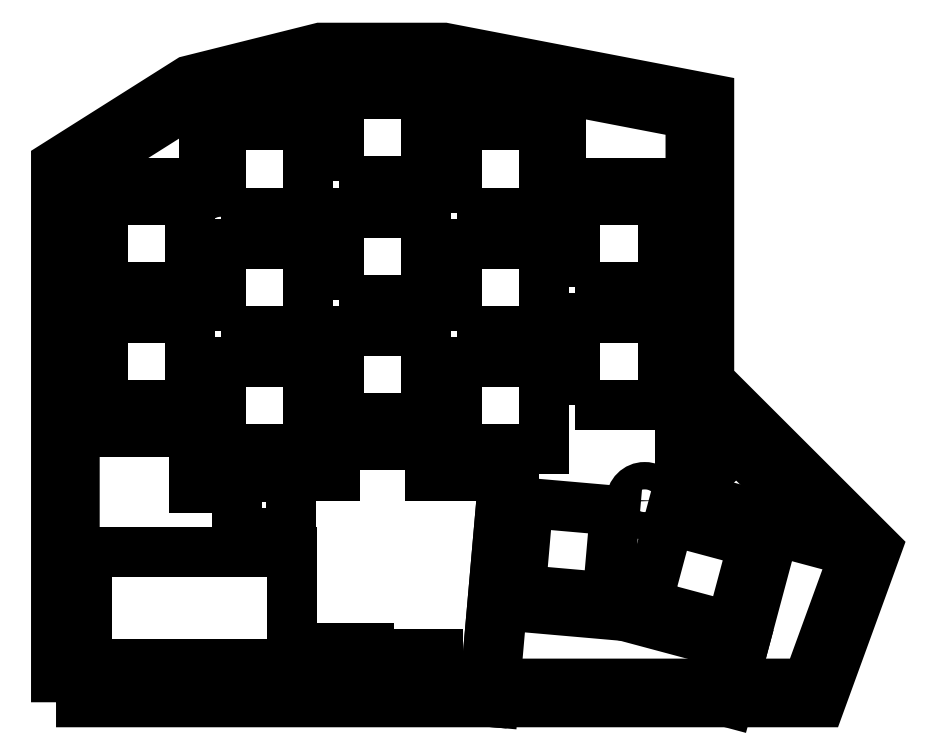
<metadata>
{"format":"dxf","ext":"dxf","renderer":"ezdxf+matplotlib","layout":"modelspace","background":"white","min_lineweight":24,"dpi":150}
</metadata>
<code>
0
SECTION
2
ENTITIES
0
LWPOLYLINE
8
0
90
10
70
1
43
0
10
-131.5
20
7.28
10
-13.71
20
7.28
10
-6.065
20
28.27
10
-32.5
20
54.66
10
-32.5
20
98.83
10
-72.31
20
106.5
10
-72.4
20
106.5
10
-91.62
20
106.5
10
-111.9
20
101.4
10
-131.5
20
89.05
0
LWPOLYLINE
8
0
90
9
70
1
43
0
10
-134.5
20
4.28
10
-11.6
20
4.28
10
-2.592
20
29.04
10
-29.5
20
55.91
10
-29.5
20
101.3
10
-72.12
20
109.5
10
-91.99
20
109.5
10
-113.1
20
104.2
10
-134.5
20
90.7
0
LWPOLYLINE
8
0
90
9
70
1
43
0
10
-132.7
20
6.08
10
-12.86
20
6.08
10
-4.676
20
28.58
10
-31.3
20
55.16
10
-31.3
20
99.82
10
-72.29
20
107.7
10
-91.77
20
107.7
10
-112.4
20
102.5
10
-132.7
20
89.71
0
LWPOLYLINE
8
0
90
10
70
1
43
0
10
-133.3
20
5.48
10
-12.44
20
5.48
10
-3.981
20
28.73
10
-30.7
20
55.41
10
-30.7
20
100.3
10
-71.97
20
108.2
10
-72.23
20
108.3
10
-91.84
20
108.3
10
-112.6
20
103.1
10
-133.3
20
90.04
0
CIRCLE
8
0
10
-108
20
80.5
30
0
40
2.2
210
0
220
0
230
1
0
CIRCLE
8
0
10
-56
20
80.5
30
0
40
2.2
210
0
220
0
230
1
0
CIRCLE
8
0
10
-39.86
20
36.68
30
0
40
2.2
210
0
220
0
230
1
0
LWPOLYLINE
8
0
90
4
70
1
43
0
10
-129.5
20
10.39
10
-96.5
20
10.39
10
-96.5
20
28.39
10
-129.5
20
28.39
0
LINE
8
0
10
-92.97
20
13.01
30
0
11
-92.97
21
7.16
31
0
0
LINE
8
0
10
-84.18
20
7.16
30
0
11
-84.18
21
13.01
31
0
0
LINE
8
0
10
-84.18
20
13.01
30
0
11
-92.97
21
13.01
31
0
0
LWPOLYLINE
8
0
90
4
70
1
43
0
10
-82.18
20
8.525
10
-73.18
20
8.525
10
-73.18
20
12.03
10
-82.18
20
12.03
0
LINE
8
0
10
-17.39
20
37.83
30
0
11
-25.17
21
45.61
31
0
0
LINE
8
0
10
-25.17
20
45.61
30
0
11
-31.61
21
39.17
31
0
0
LINE
8
0
10
-21
20
34.22
30
0
11
-17.39
21
37.83
31
0
0
LINE
8
0
10
-96.8
20
31.55
30
0
11
-96.8
21
40.45
31
0
0
LINE
8
0
10
-96.8
20
40.45
30
0
11
-104.8
21
40.45
31
0
0
LINE
8
0
10
-105.4
20
39.73
30
0
11
-105.4
21
31.55
31
0
0
LINE
8
0
10
-105.4
20
31.55
30
0
11
-96.8
21
31.55
31
0
0
LWPOLYLINE
8
0
90
4
70
1
43
0
10
-127
20
52
10
-113
20
52
10
-113
20
66
10
-127
20
66
0
LWPOLYLINE
8
0
90
4
70
1
43
0
10
-127
20
71
10
-113
20
71
10
-113
20
85
10
-127
20
85
0
LWPOLYLINE
8
0
90
4
70
1
43
0
10
-108
20
45
10
-94
20
45
10
-94
20
59
10
-108
20
59
0
LWPOLYLINE
8
0
90
4
70
1
43
0
10
-108
20
64
10
-94
20
64
10
-94
20
78
10
-108
20
78
0
LWPOLYLINE
8
0
90
4
70
1
43
0
10
-108
20
83
10
-94
20
83
10
-94
20
97
10
-108
20
97
0
LWPOLYLINE
8
0
90
4
70
1
43
0
10
-89
20
50
10
-75
20
50
10
-75
20
64
10
-89
20
64
0
LWPOLYLINE
8
0
90
4
70
1
43
0
10
-89
20
69
10
-75
20
69
10
-75
20
83
10
-89
20
83
0
LWPOLYLINE
8
0
90
4
70
1
43
0
10
-89
20
88
10
-75
20
88
10
-75
20
102
10
-89
20
102
0
LWPOLYLINE
8
0
90
4
70
1
43
0
10
-70
20
45
10
-56
20
45
10
-56
20
59
10
-70
20
59
0
LWPOLYLINE
8
0
90
4
70
1
43
0
10
-70
20
64
10
-56
20
64
10
-56
20
78
10
-70
20
78
0
LWPOLYLINE
8
0
90
4
70
1
43
0
10
-70
20
83
10
-56
20
83
10
-56
20
97
10
-70
20
97
0
LWPOLYLINE
8
0
90
4
70
1
43
0
10
-51
20
52
10
-37
20
52
10
-37
20
66
10
-51
20
66
0
LWPOLYLINE
8
0
90
4
70
1
43
0
10
-51
20
71
10
-37
20
71
10
-37
20
85
10
-51
20
85
0
LWPOLYLINE
8
0
90
4
70
1
43
0
10
-59.8
20
22.37
10
-45.85
20
21.15
10
-44.63
20
35.09
10
-58.58
20
36.31
0
LWPOLYLINE
8
0
90
4
70
1
43
0
10
-39.55
20
20.03
10
-26.03
20
16.41
10
-22.4
20
29.93
10
-35.93
20
33.56
0
LINE
8
0
10
-131.5
20
49.25
30
0
11
-110.8
21
49.25
31
0
0
LINE
8
0
10
-129.8
20
49.25
30
0
11
-129.8
21
87.75
31
0
0
LINE
8
0
10
-110.8
20
87.75
30
0
11
-129.8
21
87.75
31
0
0
LINE
8
0
10
-91.25
20
42.25
30
0
11
-91.25
21
47.25
31
0
0
LINE
8
0
10
-110.8
20
49.25
30
0
11
-110.8
21
42.25
31
0
0
LINE
8
0
10
-91.75
20
99.75
30
0
11
-110.8
21
99.75
31
0
0
LINE
8
0
10
-110.8
20
99.75
30
0
11
-110.8
21
87.75
31
0
0
LINE
8
0
10
-91.25
20
47.25
30
0
11
-72.75
21
47.25
31
0
0
LINE
8
0
10
-72.25
20
99.75
30
0
11
-72.25
21
104.8
31
0
0
LINE
8
0
10
-72.25
20
104.8
30
0
11
-91.75
21
104.8
31
0
0
LINE
8
0
10
-91.75
20
104.8
30
0
11
-91.75
21
99.75
31
0
0
LINE
8
0
10
-72.75
20
42.25
30
0
11
-60.82
21
42.25
31
0
0
LINE
8
0
10
-72.75
20
47.25
30
0
11
-72.75
21
42.25
31
0
0
LINE
8
0
10
-53.25
20
87.75
30
0
11
-53.25
21
99.75
31
0
0
LINE
8
0
10
-53.25
20
99.75
30
0
11
-72.25
21
99.75
31
0
0
LINE
8
0
10
-34.25
20
54.66
30
0
11
-34.25
21
87.75
31
0
0
LINE
8
0
10
-34.25
20
87.75
30
0
11
-53.25
21
87.75
31
0
0
LINE
8
0
10
-62.78
20
19.87
30
0
11
-43.13
21
18.15
31
0
0
LINE
8
0
10
-64.14
20
4.28
30
0
11
-60.82
21
42.25
31
0
0
LINE
8
0
10
-43.13
20
18.15
30
0
11
-24.08
21
13.04
31
0
0
LINE
8
0
10
-26.43
20
4.28
30
0
11
-19.03
21
31.88
31
0
0
LINE
8
0
10
-34.25
20
35.96
30
0
11
-6.246
21
28.45
31
0
0
LINE
8
0
10
-32.5
20
54.66
30
0
11
-34.25
21
54.66
31
0
0
ARC
8
0
10
-108
20
42.5
30
0
40
2.2
210
0
220
0
230
1
50
270
51
353.5
0
LINE
8
0
10
-105.8
20
42.25
30
0
11
-91.25
21
42.25
31
0
0
LINE
8
0
10
-131.5
20
47.65
30
0
11
-112.3
21
47.65
31
0
0
LINE
8
0
10
-112.3
20
47.65
30
0
11
-112.3
21
40.65
31
0
0
LINE
8
0
10
-104.7
20
40.65
30
0
11
-89.65
21
40.65
31
0
0
LINE
8
0
10
-89.65
20
40.65
30
0
11
-89.65
21
45.65
31
0
0
LINE
8
0
10
-89.65
20
45.65
30
0
11
-74.35
21
45.65
31
0
0
LINE
8
0
10
-74.35
20
45.65
30
0
11
-74.35
21
40.65
31
0
0
LINE
8
0
10
-74.35
20
40.65
30
0
11
-62.57
21
40.65
31
0
0
LINE
8
0
10
-34.25
20
35.96
30
0
11
-34.25
21
54.66
31
0
0
LINE
8
0
10
-32.5
20
37.3
30
0
11
-32.5
21
54.66
31
0
0
LINE
8
0
10
-65.49
20
7.28
30
0
11
-62.57
21
40.65
31
0
0
LINE
8
0
10
-32.5
20
37.3
30
0
11
-8.727
21
30.93
31
0
0
LINE
8
0
10
-31.61
20
39.17
30
0
11
-28.72
21
36.29
31
0
0
LINE
8
0
10
-108
20
40.3
30
0
11
-110.8
21
40.3
31
0
0
LINE
8
0
10
-110.8
20
40.3
30
0
11
-110.8
21
42.25
31
0
0
LINE
8
0
10
-65.74
20
4.419
30
0
11
-62.57
21
40.65
31
0
0
LINE
8
0
10
-74.35
20
40.65
30
0
11
-62.57
21
40.65
31
0
0
LINE
8
0
10
-74.35
20
45.65
30
0
11
-74.35
21
40.65
31
0
0
LINE
8
0
10
-89.65
20
45.65
30
0
11
-74.35
21
45.65
31
0
0
LINE
8
0
10
-89.65
20
40.65
30
0
11
-89.65
21
45.65
31
0
0
LINE
8
0
10
-104.7
20
40.65
30
0
11
-89.65
21
40.65
31
0
0
ARC
8
0
10
-108
20
42.5
30
0
40
3.8
210
0
220
0
230
1
50
270
51
330.9
0
LINE
8
0
10
-108
20
38.7
30
0
11
-112.3
21
38.7
31
0
0
LINE
8
0
10
-112.3
20
38.7
30
0
11
-112.3
21
42.25
31
0
0
LINE
8
0
10
-112.3
20
47.65
30
0
11
-112.3
21
42.25
31
0
0
LINE
8
0
10
-131.5
20
47.65
30
0
11
-112.3
21
47.65
31
0
0
ENDSEC
0
EOF

</code>
